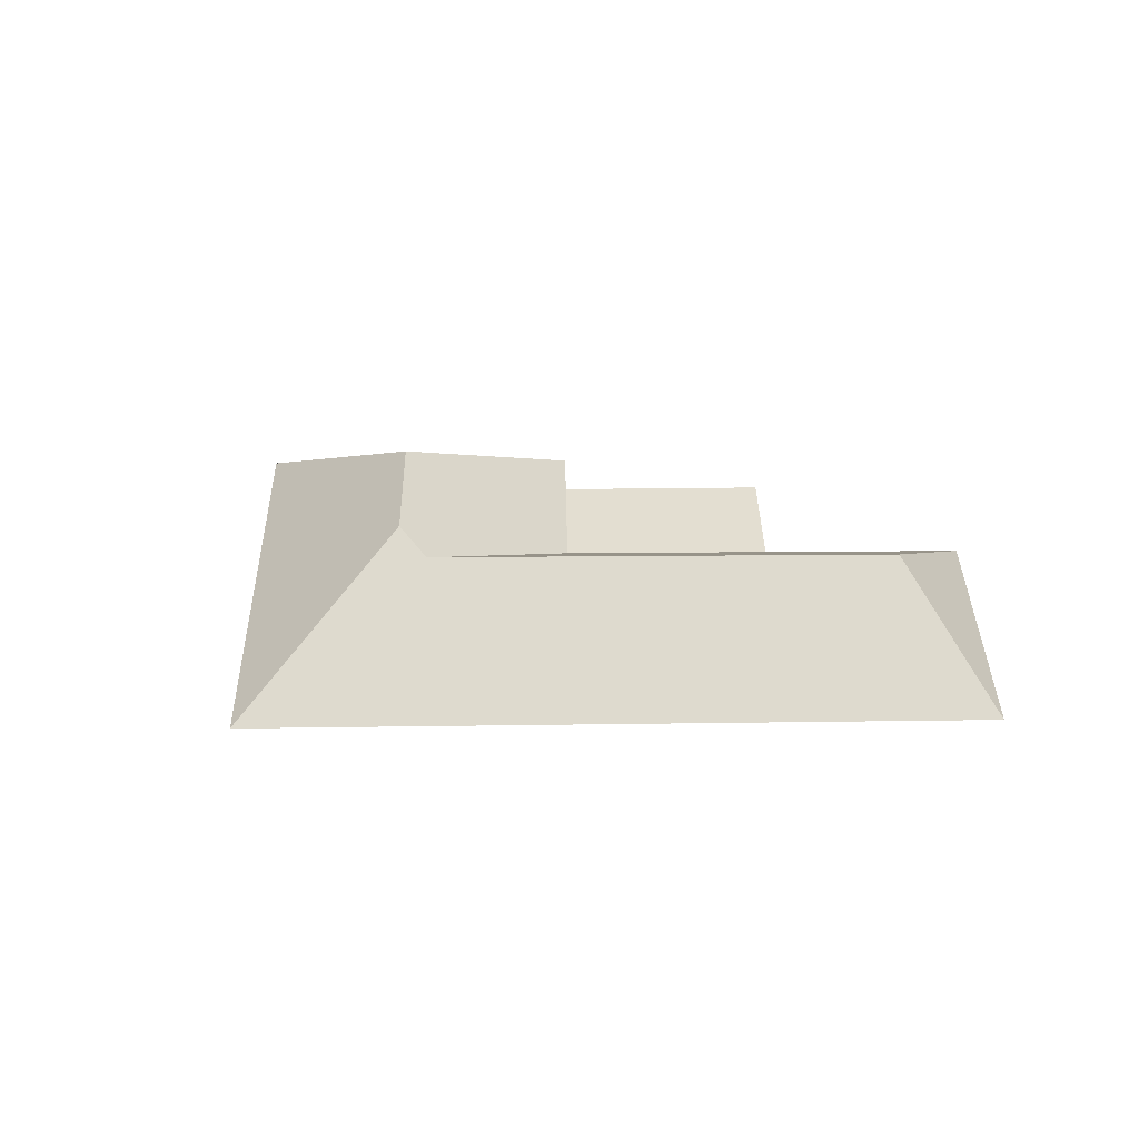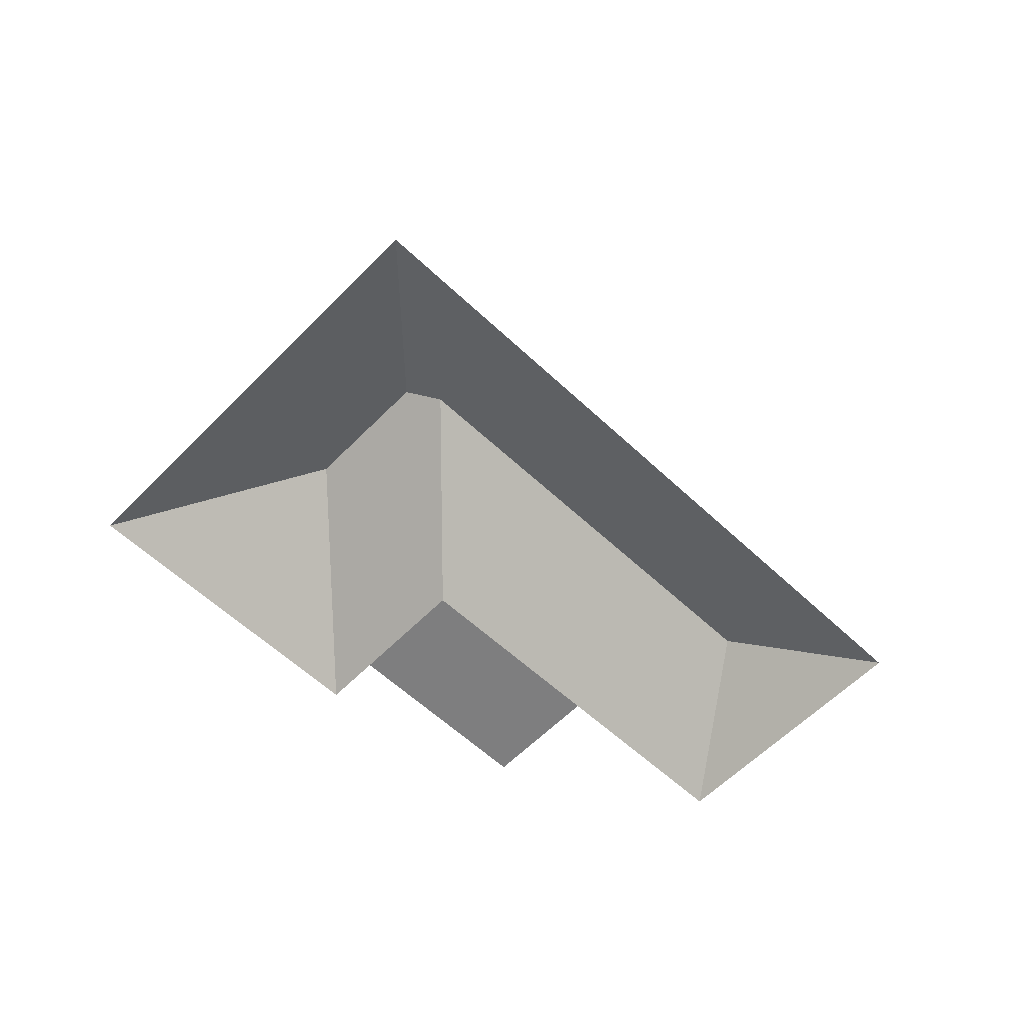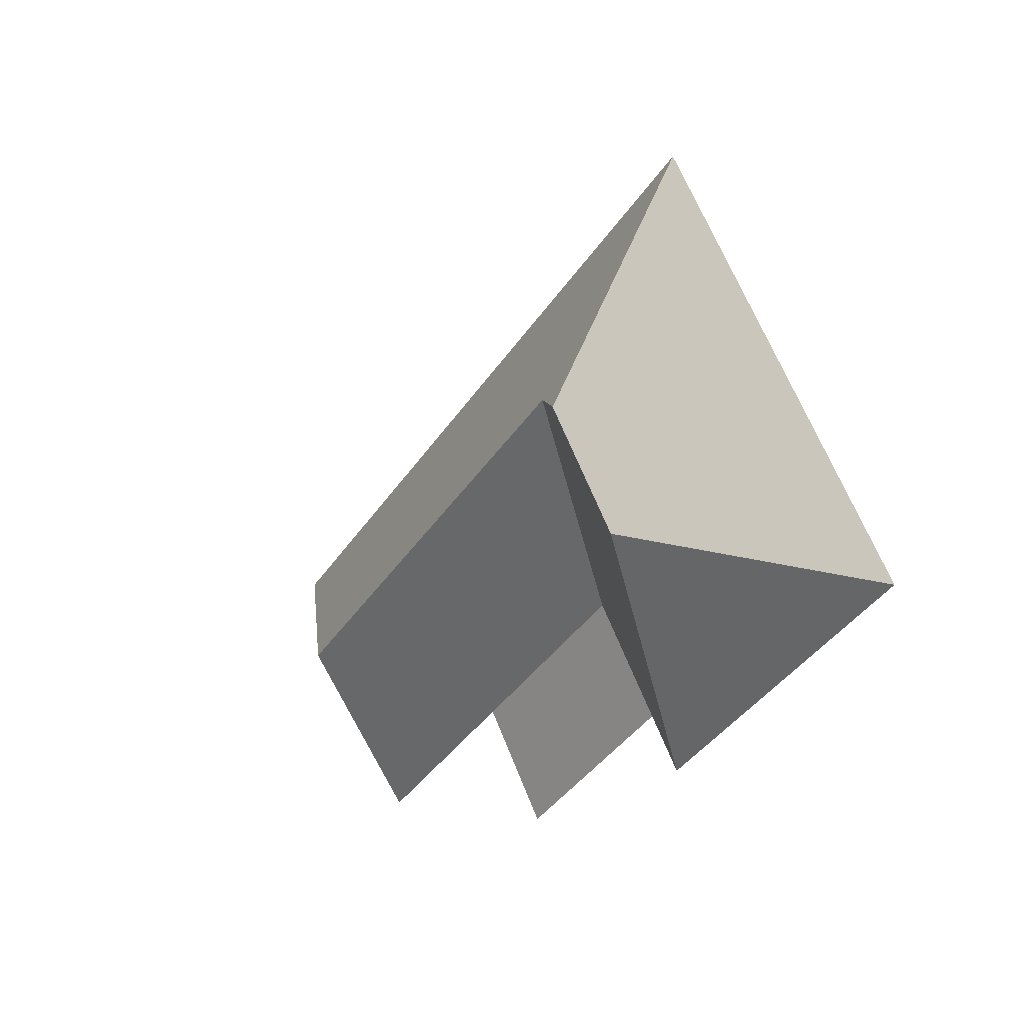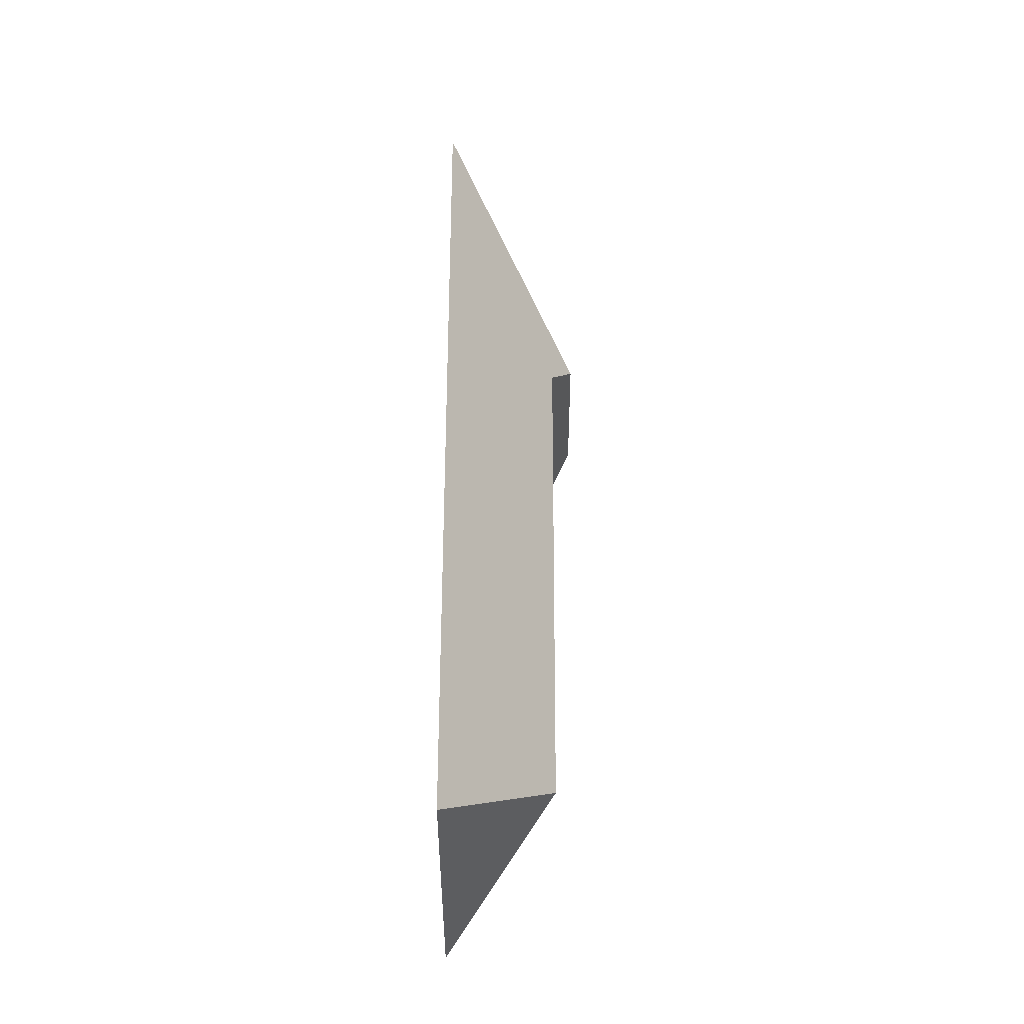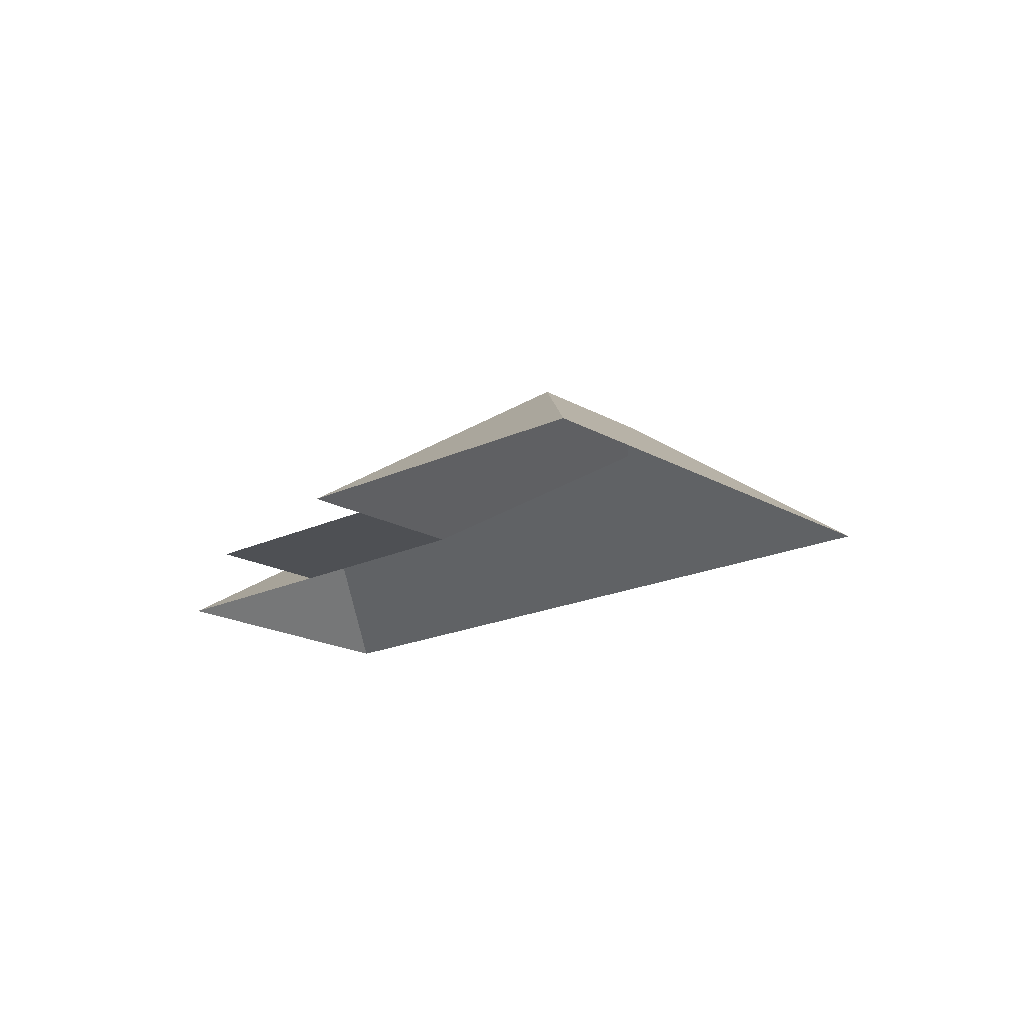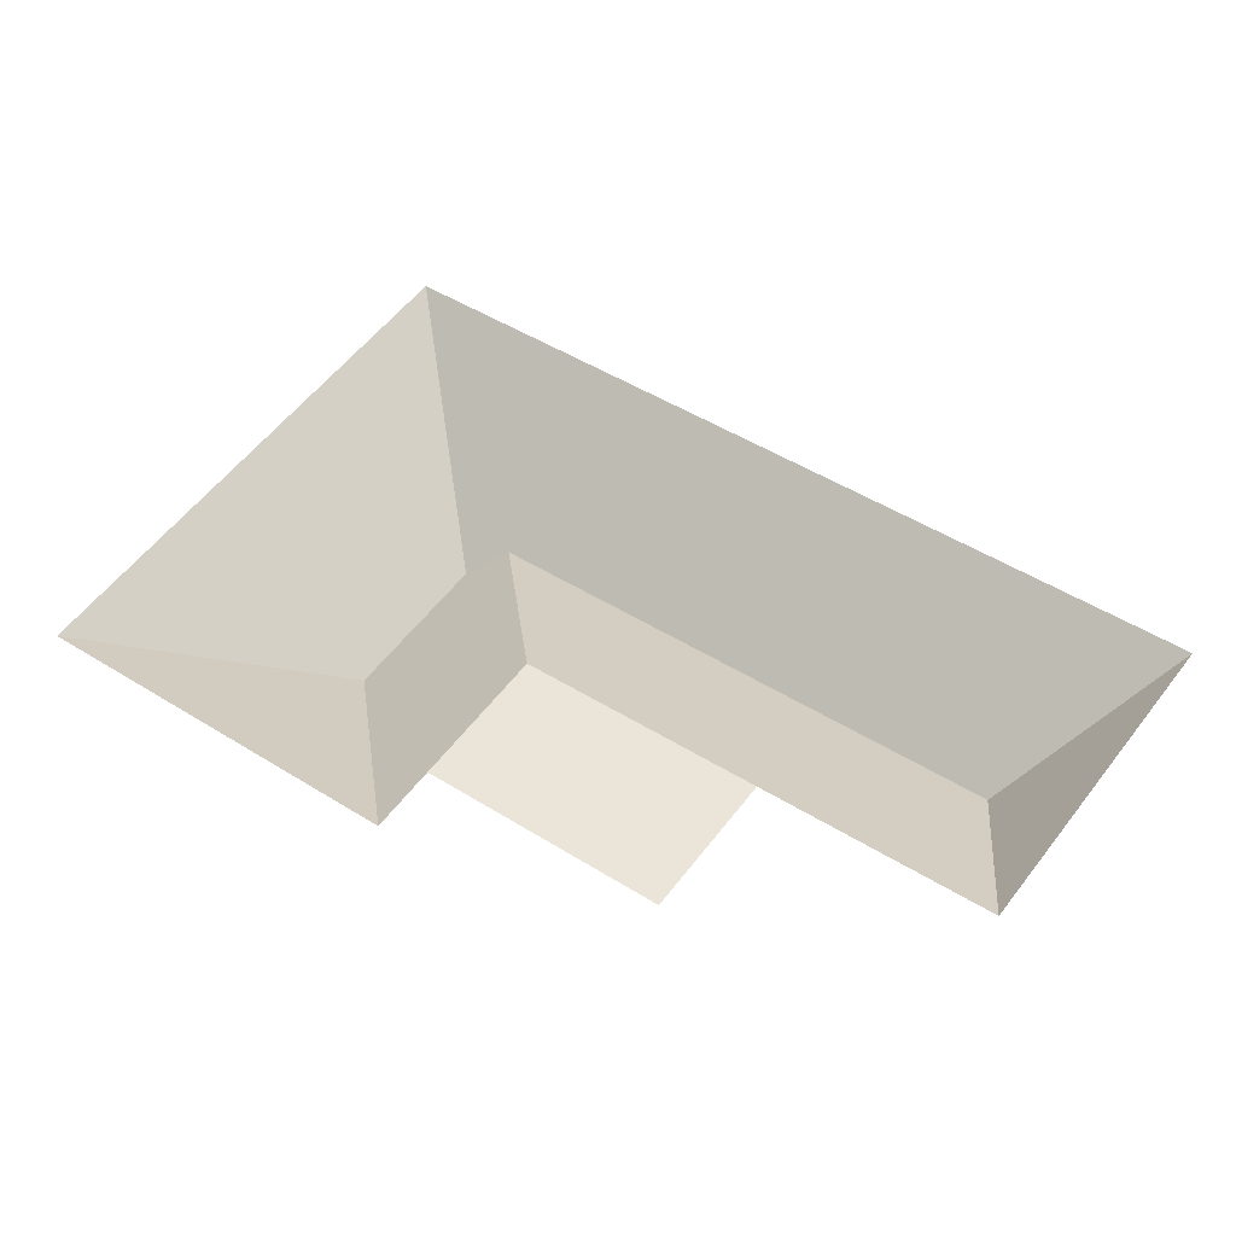
<metadata>
{"format":"obj","ext":"obj","renderer":"f3d","projection":"perspective","resolution":1024,"background":"white","views":[{"elev":36.0,"azim":35.2,"up":"+Y"},{"elev":-59.4,"azim":-7.8,"up":"+Y"},{"elev":3.5,"azim":-128.5,"up":"+Z"},{"elev":18.1,"azim":90.1,"up":"+Z"},{"elev":-18.7,"azim":-101.5,"up":"+Y"},{"elev":-39.2,"azim":3.9,"up":"+Z"}]}
</metadata>
<code>
o BK39_500_017028_0041_roof
v 446.8 75 -414.3
v 544.7 75 -280.2
v 453.1 132.9 -314.8
v 348.6 75 -343.5
v 305.4 75 -402.7
v 246.8 75 -270
v 183.7 75 -356.5
v 204 75 -328.7
v 229.4 133.6 -152.2
v 159.3 145 -220.9
v 206.9 145 -155.6
v 189 75 -19.81
v 26.8 75 -241.9
v 446.8 0 -414.3
v 544.7 0 -280.2
v 189 0 -19.81
v 26.8 0 -241.9
v 183.7 0 -356.5
v 204 0 -328.7
v 305.4 0 -402.7
v 348.6 0 -343.5
f 13 10 11 12
f 13 7 10
f 1 2 3
f 12 11 9 3 2
f 7 8 6 9 11 10
f 9 6 4 1 3
f 4 5 8 6

</code>
